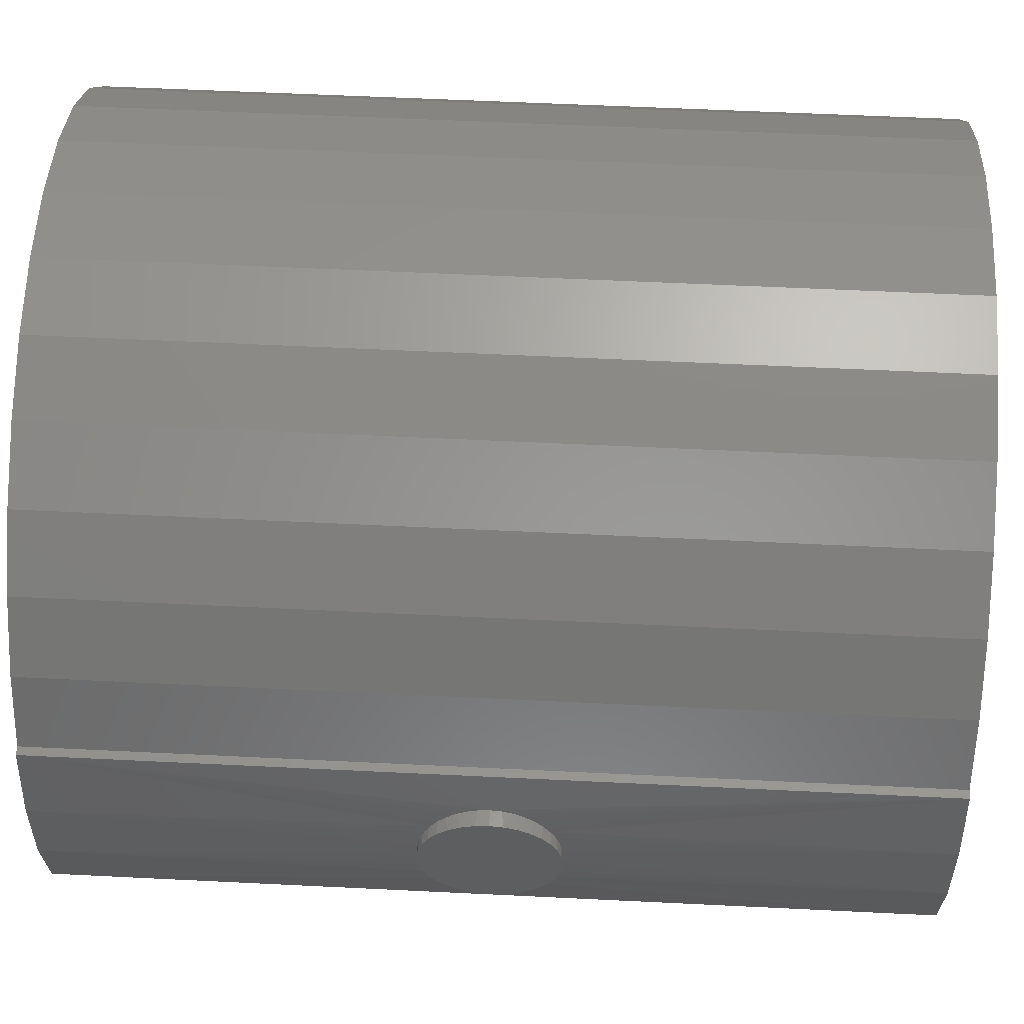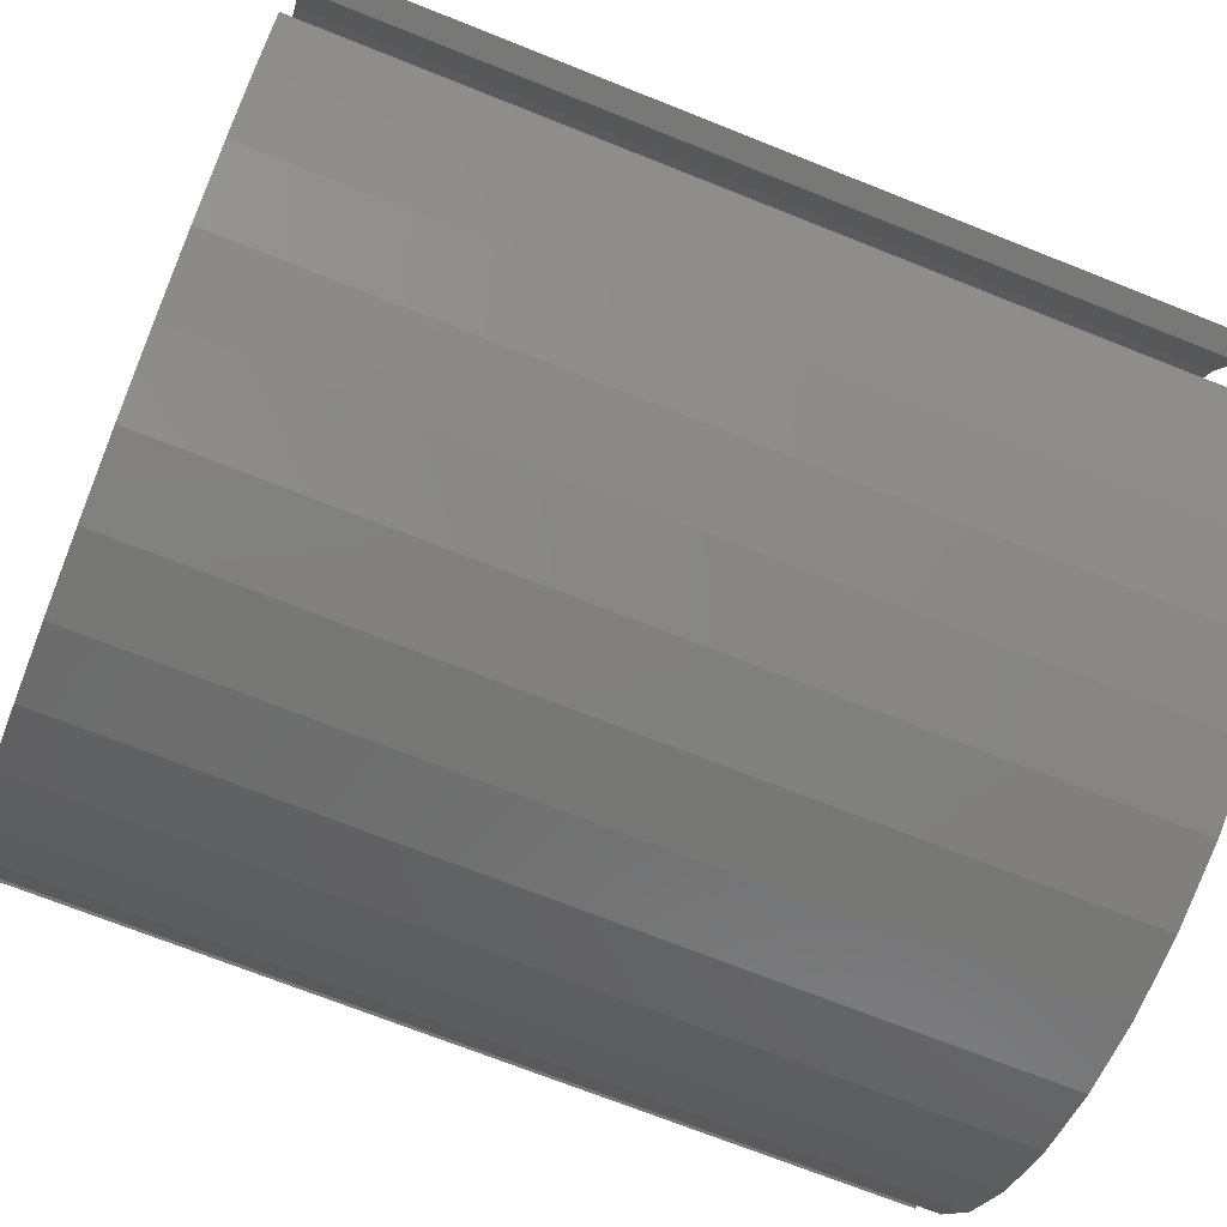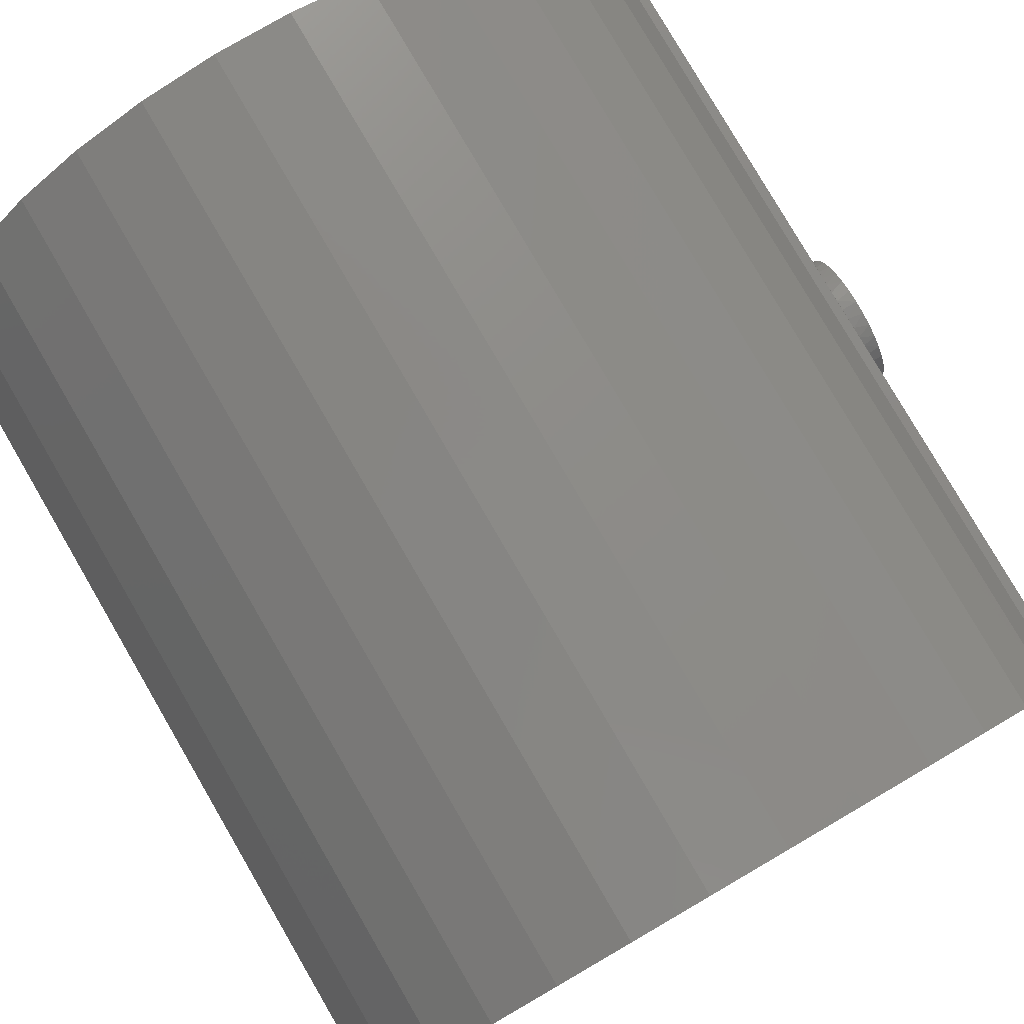
<metadata>
{"format":"stl","ext":"stl","renderer":"f3d","projection":"perspective","resolution":1024,"background":"white","views":[{"elev":55.2,"azim":93.0,"up":"+Y"},{"elev":-70.4,"azim":-111.8,"up":"+Y"},{"elev":79.8,"azim":-30.2,"up":"+Y"}]}
</metadata>
<code>
# stl→obj: 324 verts, 642 faces
v 0.323 0.05211 0.4102
v 0.3221 0.05712 0.4022
v 0.3221 0.05712 0.3478
v 0.323 0.05211 0.3398
v 0.3239 0.04586 0.4174
v 0.3239 0.04586 0.3326
v 0.3249 0.03856 0.4234
v 0.3249 0.03856 0.3266
v 0.3257 0.03038 0.4283
v 0.3257 0.03038 0.3217
v 0.3264 0.02153 0.4317
v 0.3264 0.02153 0.3183
v 0.3269 0.01224 0.4337
v 0.3214 0.06079 0.3566
v 0.3214 0.06079 0.3934
v 0.3211 0.06246 0.3874
v 0.321 0.06325 0.3833
v 0.3209 0.06373 0.375
v 0.321 0.06325 0.3667
v 0.3211 0.06246 0.3626
v 0.3269 0.01224 0.3163
v 0.3271 0.002744 0.3158
v 0.3271 0.002744 0.4342
v 0.3271 0 0.316
v 0.3271 0 0.434
v 0.1155 0.3064 0
v 0.05915 0.3222 0.75
v 0.05915 0.3222 0
v 0.0009183 0.3276 0.75
v 0.0009183 0.3276 0
v -0.05736 0.3227 0.75
v -0.05736 0.3227 0
v -0.1138 0.3074 0.75
v -0.1138 0.3074 0
v 0.1155 0.3064 0.75
v 0.1681 0.2809 0
v 0.1681 0.2809 0.75
v 0.2154 0.2465 0
v 0.2154 0.2465 0.75
v 0.2558 0.2041 0
v 0.2558 0.2041 0.75
v 0.288 0.1553 0
v 0.288 0.1553 0.75
v 0.311 0.1016 0
v 0.311 0.1016 0.75
v 0.3226 -0.0542 0.3833
v 0.3228 -0.05342 0.3626
v 0.3225 -0.05469 0.375
v 0.3226 -0.0542 0.3667
v 0.327 -0.008381 0.3172
v 0.327 -0.008381 0.4328
v 0.3269 -0.01248 0.4317
v 0.3269 -0.01248 0.3183
v 0.3264 -0.02133 0.4283
v 0.3264 -0.02133 0.3217
v 0.3258 -0.02951 0.4235
v 0.3258 -0.02951 0.3265
v 0.3251 -0.03682 0.4174
v 0.3251 -0.03682 0.3326
v 0.3243 -0.04306 0.4102
v 0.3243 -0.04306 0.3398
v 0.3236 -0.04807 0.4022
v 0.3236 -0.04807 0.3478
v 0.323 -0.05174 0.3934
v 0.323 -0.05174 0.3566
v 0.3228 -0.05342 0.3874
v 0.1681 -0.2809 0
v 0.2154 -0.2465 0.75
v 0.2154 -0.2465 0
v 0.2558 -0.2041 0.75
v 0.2558 -0.2041 0
v 0.288 -0.1553 0.75
v 0.288 -0.1553 0
v 0.311 -0.1016 0.75
v 0.311 -0.1016 0
v 0.1681 -0.2809 0.75
v 0.1155 -0.3064 0
v 0.1155 -0.3064 0.75
v 0.05915 -0.3222 0
v 0.05915 -0.3222 0.75
v 0.0009183 -0.3276 0
v 0.0009183 -0.3276 0.75
v -0.05736 -0.3227 0
v -0.05736 -0.3227 0.75
v -0.1138 -0.3074 0
v -0.1138 -0.3074 0.75
v -0.258 0.2055 0
v -0.2912 0.1561 0.75
v -0.2912 0.1561 0
v -0.315 0.1016 0.75
v -0.315 0.1016 0
v -0.258 0.2055 0.75
v -0.2164 0.2481 0
v -0.2164 0.2481 0.75
v -0.1678 0.2824 0
v -0.1678 0.2824 0.75
v 0.3125 0.1016 0
v 0.3125 0.1016 0.75
v -0.1624 -0.3095 0
v 0.3247 -0.05143 0
v 0.3493 -0.03429 0
v 0.3281 -0.1016 0
v 0.336 -0.1016 0
v 0.3247 0.05143 0
v 0.3281 0.1016 0
v 0.3359 0.1016 0
v -0.1675 0.3068 0
v -0.224 0.2691 0
v 0.09681 0.3329 0
v 0.3288 -3.669e-16 0
v 0.3024 -0.1638 0
v 0.2177 -0.2679 0
v 0.1619 -0.3056 0
v 0.09983 -0.3319 0
v -0.09979 -0.3343 0
v -0.03352 -0.3465 0
v 0.03386 -0.3458 0
v 0.3125 -0.1016 0
v 0.3021 0.1644 0
v -0.1046 0.3329 0
v -0.03792 0.3461 0
v 0.0301 0.3461 0
v -0.2721 0.221 0
v -0.3099 0.1644 0
v -0.3359 0.1016 0
v 0.2643 0.221 0
v 0.2162 0.2691 0
v 0.1597 0.3068 0
v 0.3493 0.03429 0
v 0.2651 -0.22 0
v -0.1664 -0.2833 0
v -0.2191 -0.273 0
v -0.2139 -0.2502 0
v -0.2677 -0.2263 0
v -0.2549 -0.2093 0
v -0.3063 -0.171 0
v -0.288 -0.1619 0
v -0.3326 -0.1119 0
v -0.3123 -0.1094 0
v -0.1624 -0.3095 0.75
v 0.3281 -0.1016 0.75
v 0.3493 -0.03429 0.75
v 0.3247 -0.05143 0.75
v 0.336 -0.1016 0.75
v 0.336 0.1016 0.75
v 0.3281 0.1016 0.75
v 0.3247 0.05143 0.75
v -0.1675 0.3068 0.75
v -0.224 0.2691 0.75
v 0.09681 0.3329 0.75
v 0.3288 -3.669e-16 0.75
v 0.3024 -0.1638 0.75
v 0.1619 -0.3056 0.75
v 0.2177 -0.2679 0.75
v 0.09983 -0.3319 0.75
v -0.09979 -0.3343 0.75
v -0.03352 -0.3465 0.75
v 0.03386 -0.3458 0.75
v 0.3125 -0.1016 0.75
v 0.3021 0.1644 0.75
v -0.1046 0.3329 0.75
v 0.0301 0.3461 0.75
v -0.03792 0.3461 0.75
v -0.3359 0.1016 0.75
v -0.3099 0.1644 0.75
v -0.2721 0.221 0.75
v 0.1597 0.3068 0.75
v 0.2162 0.2691 0.75
v 0.2643 0.221 0.75
v 0.3493 0.03429 0.75
v 0.2651 -0.22 0.75
v -0.3123 -0.1094 0.75
v -0.3326 -0.1119 0.75
v -0.288 -0.1619 0.75
v -0.3063 -0.171 0.75
v -0.2549 -0.2093 0.75
v -0.2677 -0.2263 0.75
v -0.2139 -0.2502 0.75
v -0.2191 -0.273 0.75
v -0.1664 -0.2833 0.75
v -0.3132 -0.1068 0.000435
v -0.3132 -0.1068 0.7496
v 0.3225 0.06373 0.375
v 0.3226 0.06299 0.3843
v 0.3245 -0.05274 0.3901
v 0.325 -0.0496 0.399
v 0.3257 -0.04506 0.4074
v 0.3265 -0.03926 0.4149
v 0.3272 -0.03233 0.4213
v 0.3279 -0.02446 0.4266
v 0.3285 -0.01584 0.4306
v 0.3288 -0.006695 0.4331
v 0.3231 0.06079 0.3934
v 0.3288 0.002744 0.4342
v 0.3242 -0.05469 0.375
v 0.3243 -0.0542 0.3826
v 0.3286 0.01224 0.4337
v 0.3281 0.02153 0.4317
v 0.3274 0.03039 0.4283
v 0.3265 0.03857 0.4234
v 0.3256 0.04587 0.4174
v 0.3246 0.05211 0.4102
v 0.3238 0.05712 0.4022
v 0.3226 0.06299 0.3657
v 0.3231 0.06079 0.3566
v 0.3288 -0.006695 0.3169
v 0.3285 -0.01584 0.3194
v 0.3279 -0.02446 0.3234
v 0.3272 -0.03233 0.3287
v 0.3265 -0.03926 0.3351
v 0.3257 -0.04506 0.3426
v 0.325 -0.0496 0.351
v 0.3245 -0.05274 0.3599
v 0.3243 -0.0542 0.3674
v 0.3288 0.002744 0.3158
v 0.3286 0.01224 0.3163
v 0.3281 0.02153 0.3183
v 0.3274 0.03039 0.3217
v 0.3265 0.03857 0.3266
v 0.3256 0.04587 0.3326
v 0.3246 0.05211 0.3398
v 0.3238 0.05712 0.3478
v 0.3594 -0.05469 0.375
v 0.3468 -0.0542 0.3826
v 0.3467 -0.05469 0.375
v 0.3594 -0.05355 0.3866
v 0.3594 0.06373 0.375
v 0.3453 0.06299 0.3843
v 0.3594 0.0626 0.3866
v 0.3451 0.06373 0.375
v 0.347 -0.05274 0.3901
v 0.3594 -0.05018 0.3977
v 0.3475 -0.0496 0.399
v 0.3594 -0.04471 0.4079
v 0.3495 -0.03232 0.4213
v 0.3488 -0.03925 0.4149
v 0.3594 -0.03735 0.4169
v 0.3594 -0.02837 0.4242
v 0.3501 -0.02446 0.4266
v 0.3594 -0.01814 0.4297
v 0.3506 -0.01583 0.4306
v 0.3594 -0.007028 0.4331
v 0.3508 0.01224 0.4337
v 0.351 0.002748 0.4342
v 0.3594 0.004523 0.4342
v 0.3594 0.01607 0.4331
v 0.3503 0.02153 0.4317
v 0.3594 0.02718 0.4297
v 0.3497 0.03038 0.4283
v 0.3594 0.03742 0.4242
v 0.3489 0.03856 0.4234
v 0.3594 0.04639 0.4169
v 0.3463 0.05712 0.4022
v 0.3471 0.0521 0.4102
v 0.3594 0.05375 0.4079
v 0.3594 0.05923 0.3977
v 0.3457 0.06079 0.3934
v 0.3481 -0.04506 0.4074
v 0.3509 -0.00669 0.4331
v 0.348 0.04586 0.4174
v 0.3453 0.06299 0.3657
v 0.3594 0.0626 0.3634
v 0.3468 -0.0542 0.3674
v 0.3594 -0.05355 0.3634
v 0.3457 0.06079 0.3566
v 0.3594 0.05923 0.3523
v 0.3463 0.05712 0.3478
v 0.3594 0.05375 0.3421
v 0.3471 0.0521 0.3398
v 0.3594 0.04639 0.3331
v 0.3497 0.03038 0.3217
v 0.3489 0.03856 0.3266
v 0.3594 0.03742 0.3258
v 0.3594 0.02718 0.3203
v 0.3503 0.02153 0.3183
v 0.3594 0.01607 0.3169
v 0.3508 0.01224 0.3163
v 0.3594 0.004523 0.3158
v 0.351 0.002748 0.3158
v 0.3594 -0.007028 0.3169
v 0.3501 -0.02446 0.3234
v 0.3506 -0.01583 0.3194
v 0.3594 -0.01814 0.3203
v 0.3594 -0.02837 0.3258
v 0.3495 -0.03232 0.3287
v 0.3594 -0.03735 0.3331
v 0.3488 -0.03925 0.3351
v 0.3594 -0.04471 0.3421
v 0.347 -0.05274 0.3599
v 0.3475 -0.0496 0.351
v 0.3594 -0.05018 0.3523
v 0.348 0.04586 0.3326
v 0.3509 -0.00669 0.3169
v 0.3481 -0.04506 0.3426
v -0.3252 -0.1016 0.007812
v -0.3191 -0.1017 0.006382
v -0.3265 -0.1017 0.006593
v -0.3206 -0.1016 0.007812
v -0.333 -0.1088 2.078e-05
v -0.3327 -0.1072 0.0003217
v -0.314 -0.1052 0.001232
v -0.3316 -0.1049 0.001419
v -0.3308 -0.1039 0.002226
v -0.3152 -0.1037 0.002494
v -0.3299 -0.1031 0.003175
v -0.3288 -0.1024 0.004238
v -0.3168 -0.1025 0.004085
v -0.3277 -0.1019 0.005386
v -0.3177 -0.1021 0.00497
v -0.3206 -0.1016 0.7422
v -0.3252 -0.1016 0.7422
v -0.3265 -0.1017 0.7434
v -0.3191 -0.1017 0.7436
v -0.3277 -0.1019 0.7446
v -0.3177 -0.1021 0.745
v -0.3288 -0.1024 0.7458
v -0.3299 -0.1031 0.7468
v -0.316 -0.103 0.7467
v -0.3308 -0.1039 0.7478
v -0.333 -0.1088 0.75
v -0.3323 -0.106 0.7492
v -0.3316 -0.1049 0.7486
v -0.314 -0.1052 0.7488
v -0.3146 -0.1044 0.7482
f 1 2 3
f 4 1 3
f 5 1 4
f 6 5 4
f 7 5 6
f 8 7 6
f 9 7 8
f 10 9 8
f 11 9 10
f 12 11 10
f 13 11 12
f 14 3 2
f 14 2 15
f 14 15 16
f 14 16 17
f 14 17 18
f 14 18 19
f 14 19 20
f 12 21 13
f 13 21 22
f 13 22 23
f 23 22 24
f 23 24 25
f 26 27 28
f 28 27 29
f 28 29 30
f 30 29 31
f 30 31 32
f 32 31 33
f 32 33 34
f 27 26 35
f 35 26 36
f 35 36 37
f 37 36 38
f 37 38 39
f 39 38 40
f 39 40 41
f 41 40 42
f 41 42 43
f 43 42 44
f 43 44 45
f 46 47 48
f 47 49 48
f 50 51 24
f 51 25 24
f 52 51 50
f 53 52 50
f 54 52 53
f 55 54 53
f 56 54 55
f 57 56 55
f 58 56 57
f 59 58 57
f 60 58 59
f 61 60 59
f 62 60 61
f 63 62 61
f 64 62 63
f 65 64 63
f 66 64 65
f 46 66 65
f 47 46 65
f 67 68 69
f 69 68 70
f 69 70 71
f 71 70 72
f 71 72 73
f 73 72 74
f 73 74 75
f 68 67 76
f 76 67 77
f 76 77 78
f 78 77 79
f 78 79 80
f 80 79 81
f 80 81 82
f 82 81 83
f 82 83 84
f 84 83 85
f 84 85 86
f 87 88 89
f 89 88 90
f 89 90 91
f 88 87 92
f 92 87 93
f 92 93 94
f 94 93 95
f 94 95 96
f 96 95 34
f 96 34 33
f 44 97 45
f 45 97 98
f 83 99 85
f 100 101 102
f 101 103 102
f 104 105 106
f 95 107 34
f 107 32 34
f 95 108 107
f 28 30 109
f 26 28 109
f 101 100 110
f 111 73 75
f 67 112 113
f 77 67 113
f 79 77 113
f 114 79 113
f 81 79 114
f 83 115 99
f 115 83 81
f 81 114 115
f 116 115 114
f 117 116 114
f 118 100 102
f 118 102 111
f 118 111 75
f 97 44 119
f 97 119 105
f 97 105 104
f 120 121 122
f 120 122 109
f 120 109 30
f 120 30 32
f 120 32 107
f 95 93 108
f 108 93 87
f 108 87 123
f 123 87 89
f 123 89 124
f 124 89 91
f 124 91 125
f 44 42 119
f 119 42 40
f 119 40 126
f 126 40 38
f 126 38 127
f 127 38 36
f 127 36 128
f 128 36 26
f 128 26 109
f 106 129 104
f 104 129 101
f 104 101 110
f 67 69 112
f 112 69 71
f 112 71 130
f 130 71 73
f 130 73 111
f 85 99 131
f 131 99 132
f 131 132 133
f 133 132 134
f 133 134 135
f 135 134 136
f 135 136 137
f 137 136 138
f 137 138 139
f 86 140 84
f 141 142 143
f 141 144 142
f 145 146 147
f 33 148 96
f 33 31 148
f 148 149 96
f 150 29 27
f 150 27 35
f 151 143 142
f 74 72 152
f 153 154 76
f 153 76 78
f 153 78 80
f 153 80 155
f 155 80 82
f 140 156 84
f 82 84 156
f 156 155 82
f 155 156 157
f 155 157 158
f 159 74 152
f 159 152 141
f 159 141 143
f 98 147 146
f 98 146 160
f 98 160 45
f 161 148 31
f 161 31 29
f 161 29 150
f 161 150 162
f 161 162 163
f 164 90 165
f 165 90 88
f 165 88 166
f 166 88 92
f 166 92 149
f 149 92 94
f 149 94 96
f 150 35 167
f 167 35 37
f 167 37 168
f 168 37 39
f 168 39 169
f 169 39 41
f 169 41 160
f 160 41 43
f 160 43 45
f 151 142 147
f 147 142 170
f 147 170 145
f 152 72 171
f 171 72 70
f 171 70 154
f 154 70 68
f 154 68 76
f 172 173 174
f 174 173 175
f 174 175 176
f 176 175 177
f 176 177 178
f 178 177 179
f 178 179 180
f 180 179 140
f 180 140 86
f 118 75 159
f 159 75 74
f 135 178 133
f 133 178 180
f 133 180 131
f 131 180 86
f 131 86 85
f 178 135 176
f 176 135 137
f 176 137 174
f 174 137 139
f 174 139 172
f 172 139 181
f 172 181 182
f 183 17 184
f 183 18 17
f 185 186 64
f 64 186 62
f 62 186 187
f 62 187 60
f 60 187 188
f 60 188 58
f 58 188 189
f 58 189 56
f 56 189 190
f 56 190 54
f 54 190 191
f 54 191 52
f 52 191 192
f 192 51 52
f 193 184 16
f 16 184 17
f 25 51 192
f 25 192 194
f 25 194 23
f 48 195 46
f 46 195 196
f 46 196 66
f 66 196 185
f 66 185 64
f 23 194 13
f 13 194 197
f 13 197 11
f 11 197 198
f 11 198 9
f 9 198 199
f 9 199 7
f 7 199 200
f 7 200 5
f 5 200 201
f 5 201 1
f 1 201 202
f 1 202 2
f 2 202 203
f 2 203 15
f 15 203 193
f 15 193 16
f 18 204 19
f 18 183 204
f 20 19 204
f 204 205 20
f 50 206 207
f 207 53 50
f 55 53 207
f 207 208 55
f 57 55 208
f 208 209 57
f 59 57 209
f 209 210 59
f 61 59 210
f 210 211 61
f 63 61 211
f 211 212 63
f 65 63 212
f 212 213 65
f 65 213 47
f 47 213 214
f 24 22 215
f 24 215 206
f 24 206 50
f 215 22 216
f 216 22 21
f 216 21 217
f 217 21 12
f 217 12 218
f 218 12 10
f 218 10 219
f 219 10 8
f 219 8 220
f 220 8 6
f 220 6 221
f 221 6 4
f 221 4 222
f 222 4 3
f 222 3 205
f 205 3 14
f 205 14 20
f 195 48 214
f 214 48 49
f 214 49 47
f 223 224 225
f 223 226 224
f 227 228 229
f 227 230 228
f 224 226 231
f 231 226 232
f 231 232 233
f 233 232 234
f 235 236 237
f 237 238 235
f 235 238 239
f 239 238 240
f 239 240 241
f 241 240 242
f 243 244 245
f 245 246 243
f 247 243 246
f 246 248 247
f 247 248 249
f 249 248 250
f 249 250 251
f 251 250 252
f 253 254 255
f 255 256 253
f 253 256 257
f 257 256 229
f 257 229 228
f 237 236 234
f 234 236 258
f 234 258 233
f 245 244 242
f 242 244 259
f 242 259 241
f 255 254 252
f 252 254 260
f 252 260 251
f 227 261 230
f 227 262 261
f 223 263 264
f 223 225 263
f 265 261 262
f 262 266 265
f 267 265 266
f 266 268 267
f 267 268 269
f 269 268 270
f 271 272 273
f 273 274 271
f 275 271 274
f 274 276 275
f 275 276 277
f 277 276 278
f 277 278 279
f 279 278 280
f 281 282 283
f 283 284 281
f 285 281 284
f 284 286 285
f 285 286 287
f 287 286 288
f 289 290 291
f 291 264 289
f 263 289 264
f 273 272 270
f 270 272 292
f 270 292 269
f 283 282 280
f 280 282 293
f 280 293 279
f 291 290 288
f 288 290 294
f 288 294 287
f 206 215 110
f 151 194 192
f 118 159 195
f 118 195 214
f 118 214 213
f 118 213 100
f 97 104 221
f 97 221 222
f 97 222 205
f 97 205 204
f 97 204 183
f 97 183 98
f 104 110 215
f 104 215 216
f 104 216 217
f 104 217 218
f 104 218 219
f 104 219 220
f 104 220 221
f 100 213 212
f 100 212 211
f 100 211 210
f 100 210 209
f 100 209 208
f 100 208 207
f 100 207 206
f 100 206 110
f 98 183 184
f 98 184 193
f 98 193 203
f 98 203 147
f 147 203 202
f 147 202 201
f 147 201 200
f 147 200 199
f 147 199 198
f 147 198 197
f 147 197 194
f 147 194 151
f 143 151 192
f 143 192 191
f 143 191 190
f 143 190 189
f 143 189 188
f 143 188 187
f 143 187 186
f 143 186 185
f 159 143 185
f 159 185 196
f 159 196 195
f 106 145 230
f 106 230 261
f 106 261 265
f 106 265 267
f 106 267 269
f 106 269 292
f 106 292 272
f 106 272 129
f 101 279 293
f 101 293 282
f 101 282 281
f 101 281 285
f 101 285 287
f 101 287 103
f 129 272 271
f 129 271 275
f 129 275 277
f 129 277 279
f 129 279 101
f 103 287 294
f 103 294 290
f 103 290 289
f 103 289 263
f 103 263 225
f 103 225 144
f 145 170 251
f 145 251 260
f 145 260 254
f 145 254 253
f 145 253 257
f 145 257 228
f 145 228 230
f 142 144 236
f 142 236 235
f 142 235 239
f 142 239 241
f 142 241 259
f 142 259 244
f 170 142 244
f 170 244 243
f 170 243 247
f 170 247 249
f 170 249 251
f 144 225 224
f 144 224 231
f 144 231 233
f 144 233 258
f 144 258 236
f 242 246 245
f 246 242 240
f 246 240 248
f 248 240 238
f 248 238 250
f 250 238 237
f 250 237 252
f 252 237 234
f 252 234 255
f 255 234 232
f 255 232 256
f 266 288 268
f 268 288 286
f 268 286 270
f 270 286 284
f 270 284 273
f 273 284 283
f 273 283 274
f 274 283 280
f 274 280 276
f 276 280 278
f 256 232 229
f 229 232 226
f 229 226 227
f 227 226 223
f 227 223 262
f 262 223 264
f 262 264 266
f 266 264 291
f 266 291 288
f 106 105 145
f 145 105 146
f 102 103 141
f 141 103 144
f 125 91 164
f 164 91 90
f 102 141 111
f 111 141 152
f 111 152 130
f 130 152 171
f 130 171 112
f 112 171 154
f 112 154 113
f 113 154 153
f 113 153 114
f 114 153 155
f 114 155 117
f 117 155 158
f 117 158 116
f 116 158 157
f 116 157 115
f 115 157 156
f 115 156 99
f 99 156 140
f 99 140 132
f 132 140 179
f 132 179 134
f 134 179 177
f 134 177 136
f 136 177 175
f 136 175 138
f 138 175 173
f 125 164 124
f 124 164 165
f 124 165 123
f 123 165 166
f 123 166 108
f 108 166 149
f 108 149 107
f 107 149 148
f 107 148 120
f 120 148 161
f 120 161 121
f 121 161 163
f 121 163 122
f 122 163 162
f 122 162 109
f 109 162 150
f 109 150 128
f 128 150 167
f 128 167 127
f 127 167 168
f 127 168 126
f 126 168 169
f 126 169 119
f 119 169 160
f 119 160 105
f 105 160 146
f 295 296 297
f 295 298 296
f 139 299 300
f 301 302 303
f 301 303 304
f 303 305 306
f 304 303 306
f 304 306 307
f 306 308 307
f 307 308 309
f 309 308 297
f 309 297 296
f 181 139 300
f 181 300 302
f 181 302 301
f 298 295 310
f 310 295 311
f 310 312 313
f 310 311 312
f 312 314 313
f 313 314 315
f 315 314 316
f 315 316 317
f 315 317 318
f 318 317 319
f 320 172 321
f 321 172 182
f 321 182 322
f 322 182 323
f 322 323 319
f 319 323 324
f 319 324 318
f 311 297 312
f 311 295 297
f 297 308 312
f 312 308 314
f 308 306 314
f 314 306 316
f 306 305 316
f 316 305 317
f 305 303 317
f 317 303 319
f 303 302 319
f 319 302 322
f 322 302 321
f 302 300 321
f 320 321 300
f 138 173 299
f 299 173 320
f 299 320 300
f 298 313 296
f 298 310 313
f 313 315 296
f 296 315 309
f 315 318 309
f 309 318 307
f 307 318 324
f 307 324 304
f 301 304 324
f 182 181 323
f 323 181 301
f 323 301 324

</code>
